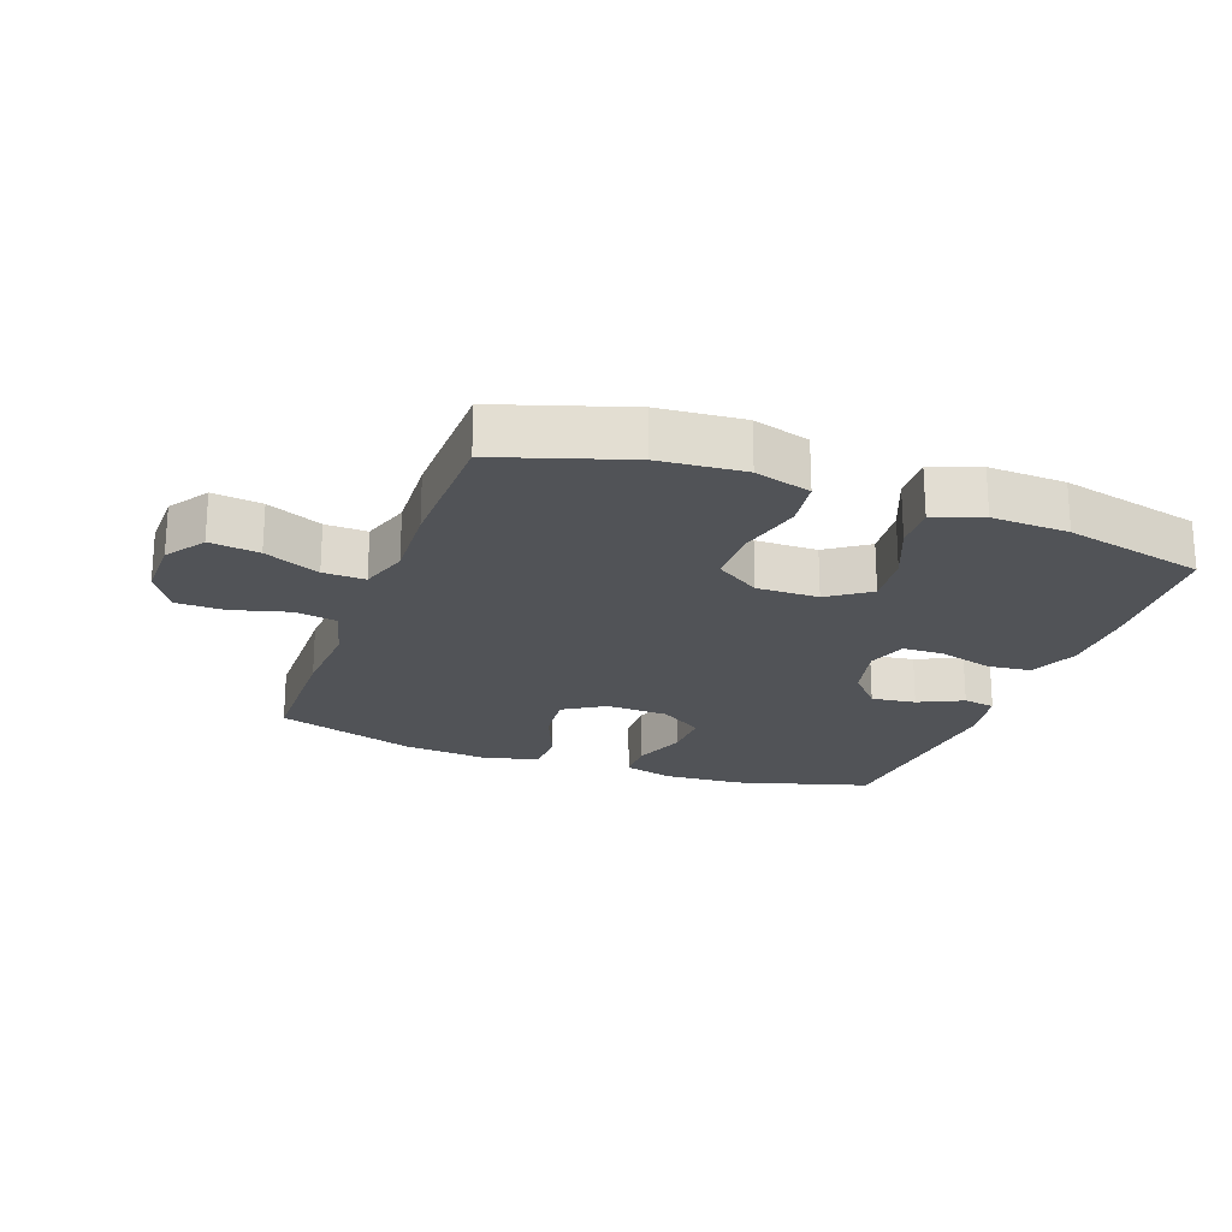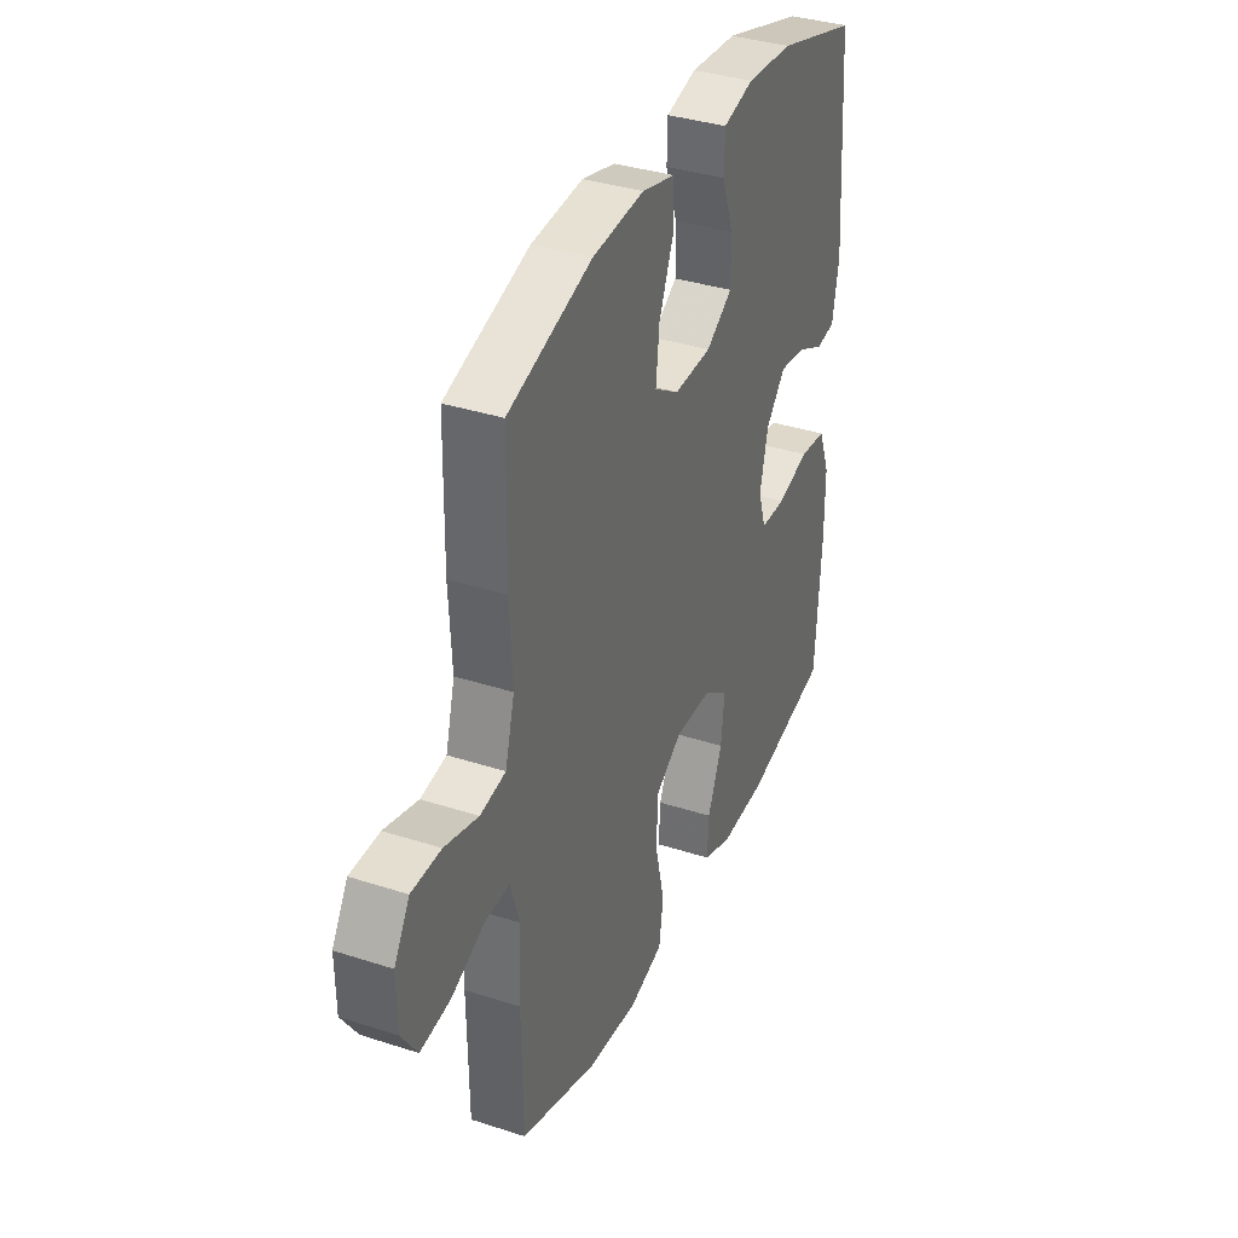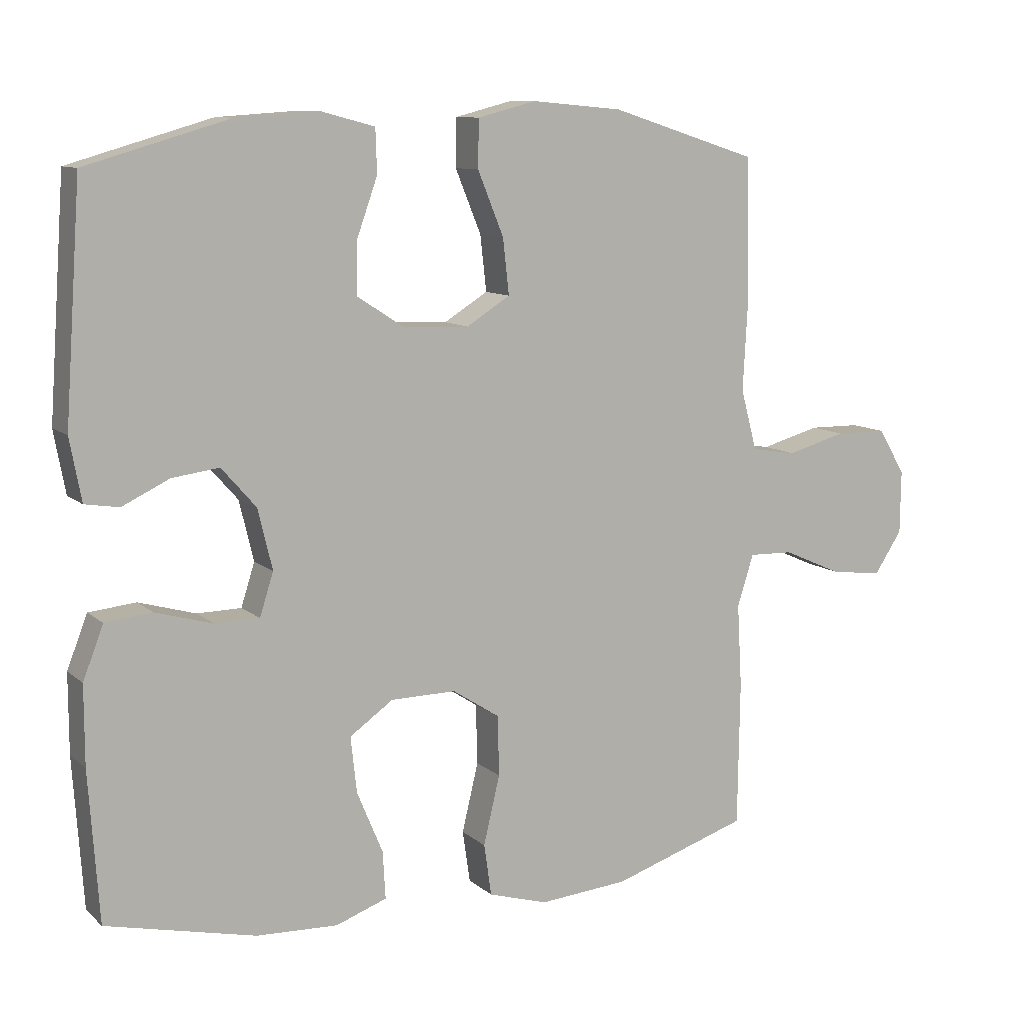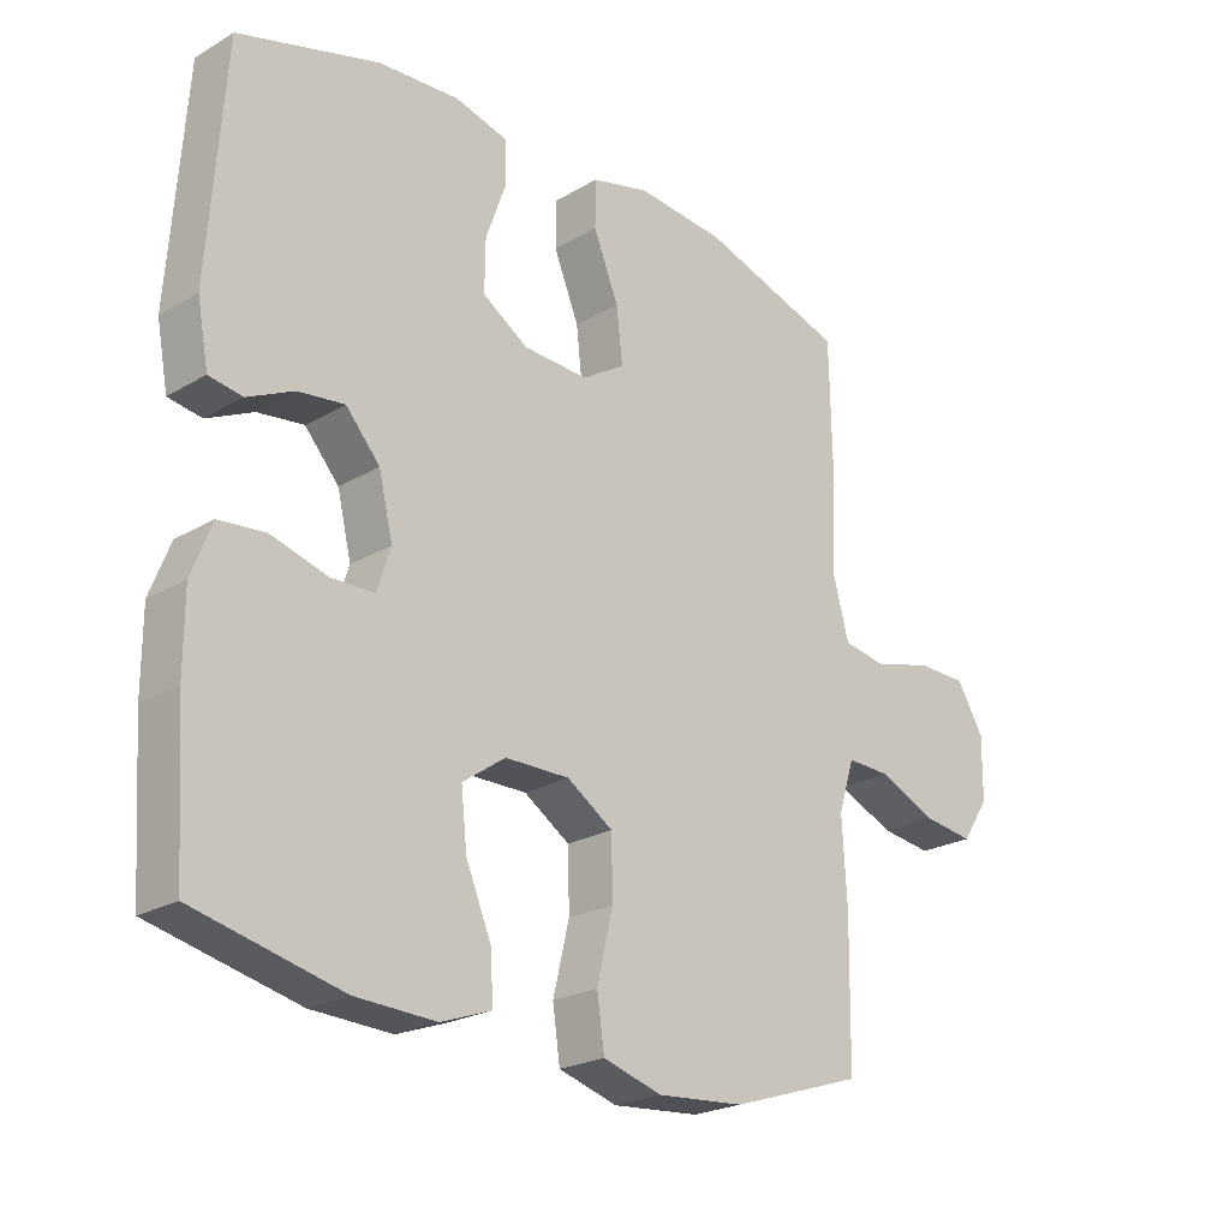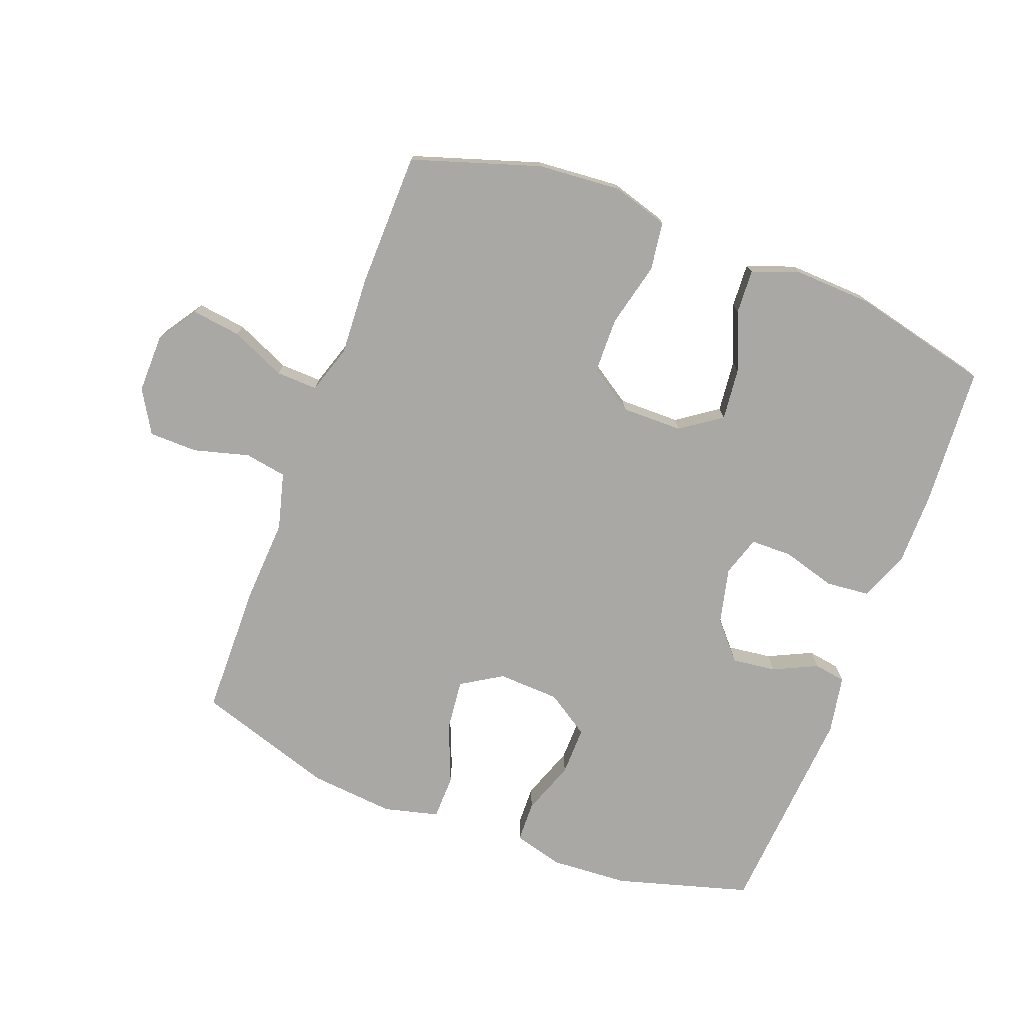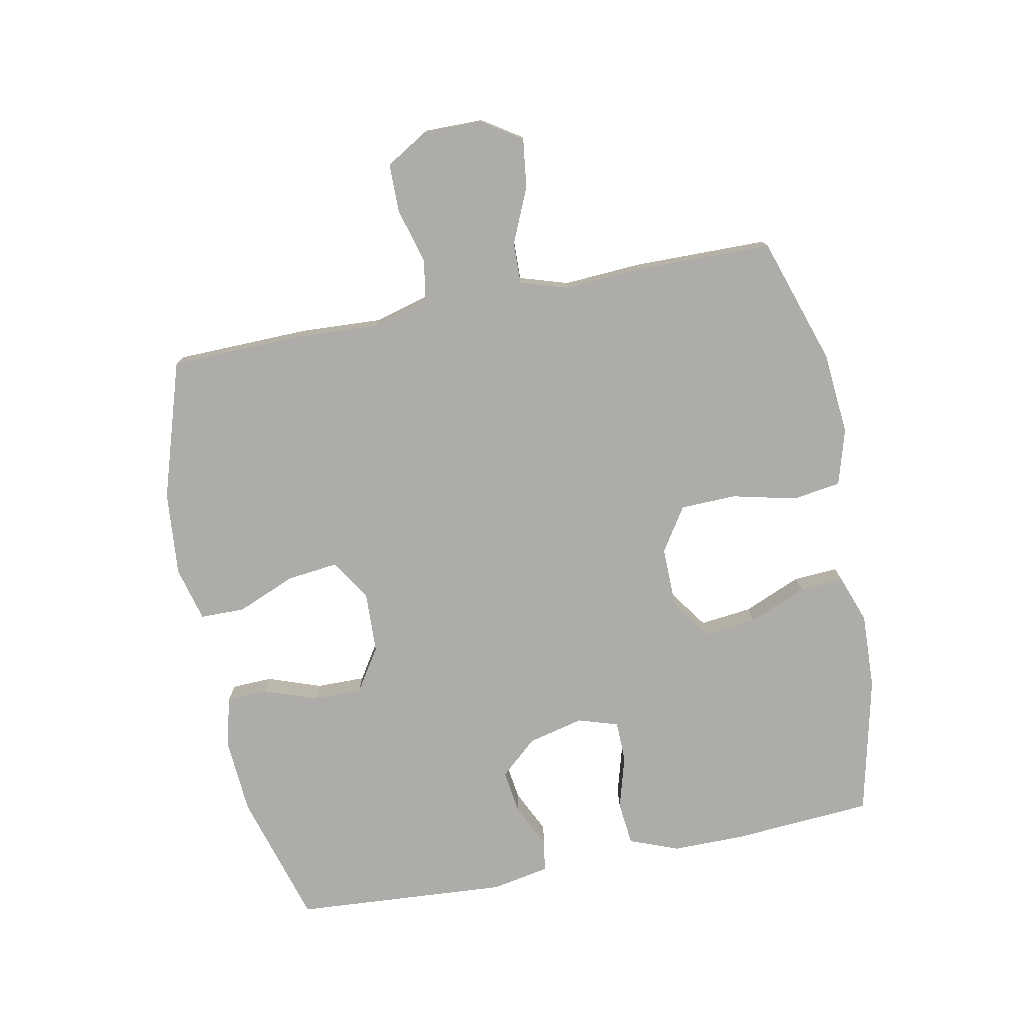
<metadata>
{"format":"obj","ext":"obj","renderer":"f3d","projection":"perspective","resolution":1024,"background":"white","views":[{"elev":-21.7,"azim":159.8,"up":"+Y"},{"elev":35.9,"azim":113.1,"up":"+Z"},{"elev":10.2,"azim":-27.3,"up":"+Z"},{"elev":-23.1,"azim":-45.2,"up":"+Z"},{"elev":-75.1,"azim":159.1,"up":"+Y"},{"elev":-77.0,"azim":101.3,"up":"+Y"}]}
</metadata>
<code>
v -0.5 0.07 -0.5
v -0.515 0.07 -0.28
v -0.515 0.07 -0.165
v -0.485 0.07 -0.088
v -0.416 0.07 -0.081
v -0.332 0.07 -0.105
v -0.267 0.07 -0.104
v -0.247 0.07 -0.041
v -0.268 0.07 0.047
v -0.319 0.07 0.105
v -0.388 0.07 0.096
v -0.457 0.07 0.063
v -0.507 0.07 0.071
v -0.524 0.07 0.162
v -0.5 0.07 0.5
v -0.29 0.07 0.561
v -0.169 0.07 0.569
v -0.09 0.07 0.548
v -0.088 0.07 0.484
v -0.118 0.07 0.4
v -0.119 0.07 0.323
v -0.051 0.07 0.279
v 0.046 0.07 0.275
v 0.11 0.07 0.315
v 0.101 0.07 0.396
v 0.063 0.07 0.489
v 0.064 0.07 0.559
v 0.15 0.07 0.581
v 0.283 0.07 0.569
v 0.5 0.07 0.5
v 0.504 0.07 0.29
v 0.497 0.07 0.16
v 0.521 0.07 0.071
v 0.587 0.07 0.06
v 0.674 0.07 0.084
v 0.75 0.07 0.083
v 0.79 0.07 0.016
v 0.789 0.07 -0.077
v 0.748 0.07 -0.139
v 0.671 0.07 -0.129
v 0.585 0.07 -0.091
v 0.52 0.07 -0.089
v 0.496 0.07 -0.165
v 0.503 0.07 -0.287
v 0.5 0.07 -0.5
v 0.3 0.07 -0.565
v 0.169 0.07 -0.576
v 0.081 0.07 -0.55
v 0.07 0.07 -0.474
v 0.094 0.07 -0.373
v 0.092 0.07 -0.285
v 0.023 0.07 -0.24
v -0.073 0.07 -0.241
v -0.137 0.07 -0.286
v -0.128 0.07 -0.368
v -0.09 0.07 -0.459
v -0.086 0.07 -0.529
v -0.161 0.07 -0.556
v -0.281 0.07 -0.551
v -0.5 0 -0.5
v -0.515 0 -0.28
v -0.515 0 -0.165
v -0.485 0 -0.088
v -0.416 0 -0.081
v -0.332 0 -0.105
v -0.267 0 -0.104
v -0.247 0 -0.041
v -0.268 0 0.047
v -0.319 0 0.105
v -0.388 0 0.096
v -0.457 0 0.063
v -0.507 0 0.071
v -0.524 0 0.162
v -0.5 0 0.5
v -0.29 0 0.561
v -0.169 0 0.569
v -0.09 0 0.548
v -0.088 0 0.484
v -0.118 0 0.4
v -0.119 0 0.323
v -0.051 0 0.279
v 0.046 0 0.275
v 0.11 0 0.315
v 0.101 0 0.396
v 0.063 0 0.489
v 0.064 0 0.559
v 0.15 0 0.581
v 0.283 0 0.569
v 0.5 0 0.5
v 0.504 0 0.29
v 0.497 0 0.16
v 0.521 0 0.071
v 0.587 0 0.06
v 0.674 0 0.084
v 0.75 0 0.083
v 0.79 0 0.016
v 0.789 0 -0.077
v 0.748 0 -0.139
v 0.671 0 -0.129
v 0.585 0 -0.091
v 0.52 0 -0.089
v 0.496 0 -0.165
v 0.503 0 -0.287
v 0.5 0 -0.5
v 0.3 0 -0.565
v 0.169 0 -0.576
v 0.081 0 -0.55
v 0.07 0 -0.474
v 0.094 0 -0.373
v 0.092 0 -0.285
v 0.023 0 -0.24
v -0.073 0 -0.241
v -0.137 0 -0.286
v -0.128 0 -0.368
v -0.09 0 -0.459
v -0.086 0 -0.529
v -0.161 0 -0.556
v -0.281 0 -0.551
f 55 56 57 58
f 54 55 58 59
f 47 48 49 50
f 47 50 51
f 46 47 51
f 43 44 45 46
f 42 43 46 51
f 38 39 40 41
f 38 41 42
f 37 38 42
f 34 35 36 37
f 33 34 37 42
f 32 33 42 51
f 25 26 27 28
f 24 25 28 29
f 17 18 19 20
f 17 20 21
f 16 17 21
f 15 16 21
f 14 15 21 22
f 11 12 13 14
f 10 11 14 22
f 3 4 5 6
f 3 6 7
f 2 3 7
f 54 59 1 2
f 53 54 2 7
f 52 53 7 8
f 51 52 8 9
f 24 29 30 31
f 23 24 31 32
f 22 23 32 51
f 9 10 22 51
f 117 116 115 114
f 118 117 114 113
f 109 108 107 106
f 110 109 106
f 110 106 105
f 105 104 103 102
f 110 105 102 101
f 100 99 98 97
f 101 100 97
f 101 97 96
f 96 95 94 93
f 101 96 93 92
f 110 101 92 91
f 87 86 85 84
f 88 87 84 83
f 79 78 77 76
f 80 79 76
f 80 76 75
f 80 75 74
f 81 80 74 73
f 73 72 71 70
f 81 73 70 69
f 65 64 63 62
f 66 65 62
f 66 62 61
f 61 60 118 113
f 66 61 113 112
f 67 66 112 111
f 68 67 111 110
f 90 89 88 83
f 91 90 83 82
f 110 91 82 81
f 110 81 69 68
f 1 60 61 2
f 2 61 62 3
f 3 62 63 4
f 4 63 64 5
f 5 64 65 6
f 6 65 66 7
f 7 66 67 8
f 8 67 68 9
f 9 68 69 10
f 10 69 70 11
f 11 70 71 12
f 12 71 72 13
f 13 72 73 14
f 14 73 74 15
f 15 74 75 16
f 16 75 76 17
f 17 76 77 18
f 18 77 78 19
f 19 78 79 20
f 20 79 80 21
f 21 80 81 22
f 22 81 82 23
f 23 82 83 24
f 24 83 84 25
f 25 84 85 26
f 26 85 86 27
f 27 86 87 28
f 28 87 88 29
f 29 88 89 30
f 30 89 90 31
f 31 90 91 32
f 32 91 92 33
f 33 92 93 34
f 34 93 94 35
f 35 94 95 36
f 36 95 96 37
f 37 96 97 38
f 38 97 98 39
f 39 98 99 40
f 40 99 100 41
f 41 100 101 42
f 42 101 102 43
f 43 102 103 44
f 44 103 104 45
f 45 104 105 46
f 46 105 106 47
f 47 106 107 48
f 48 107 108 49
f 49 108 109 50
f 50 109 110 51
f 51 110 111 52
f 52 111 112 53
f 53 112 113 54
f 54 113 114 55
f 55 114 115 56
f 56 115 116 57
f 57 116 117 58
f 58 117 118 59
f 59 118 60 1

</code>
